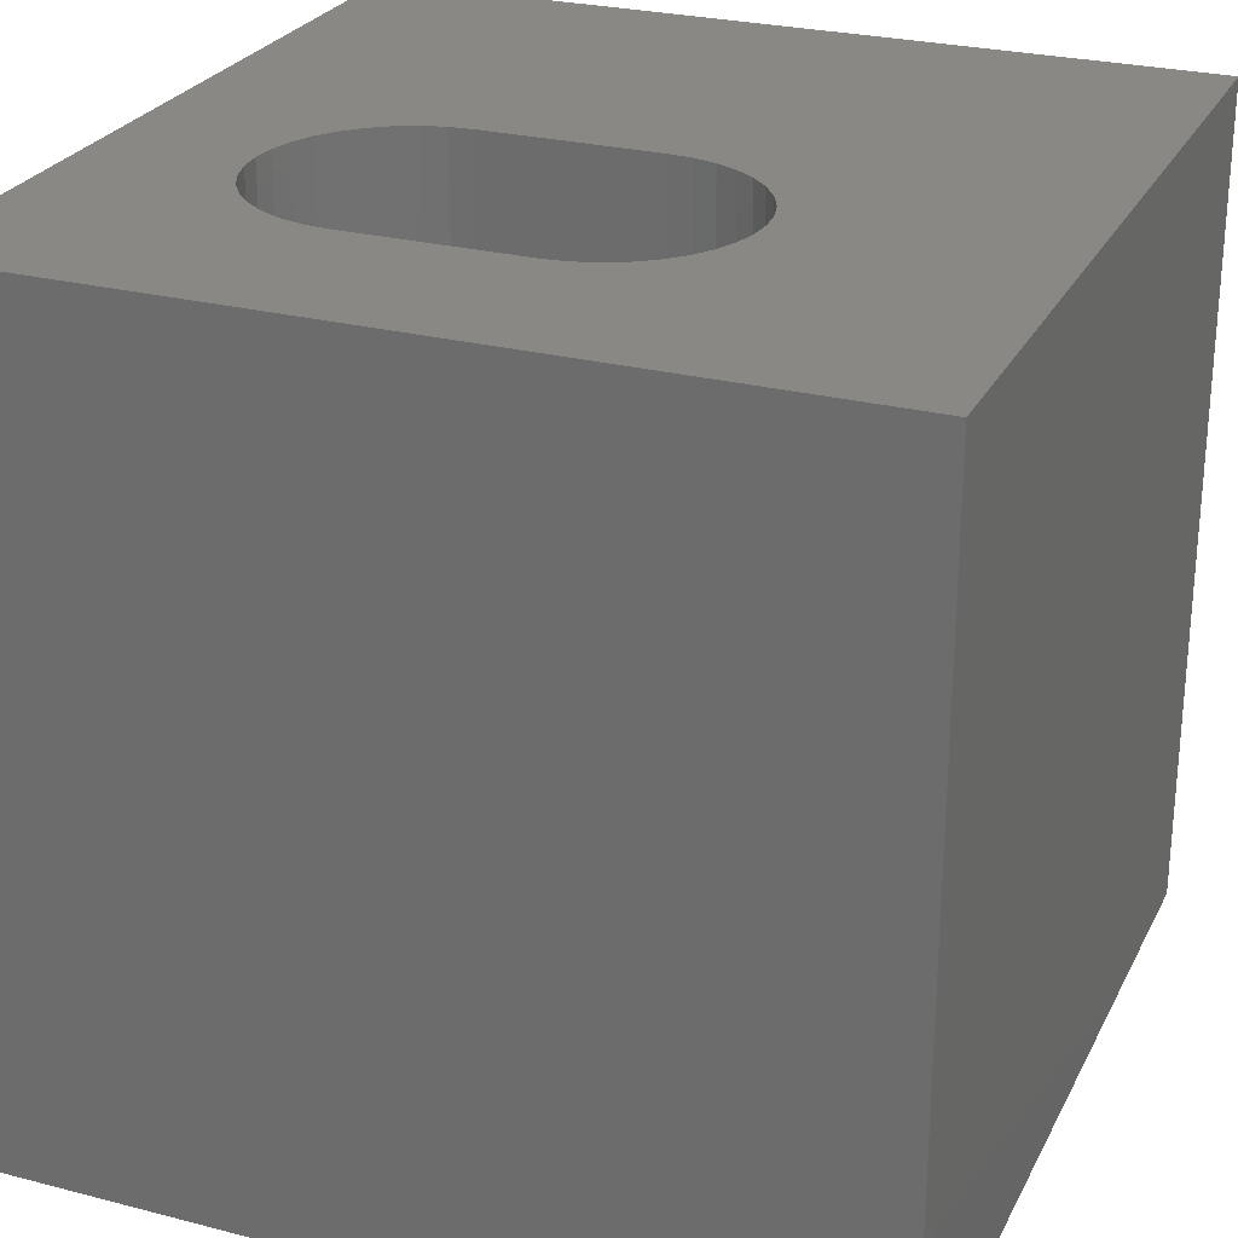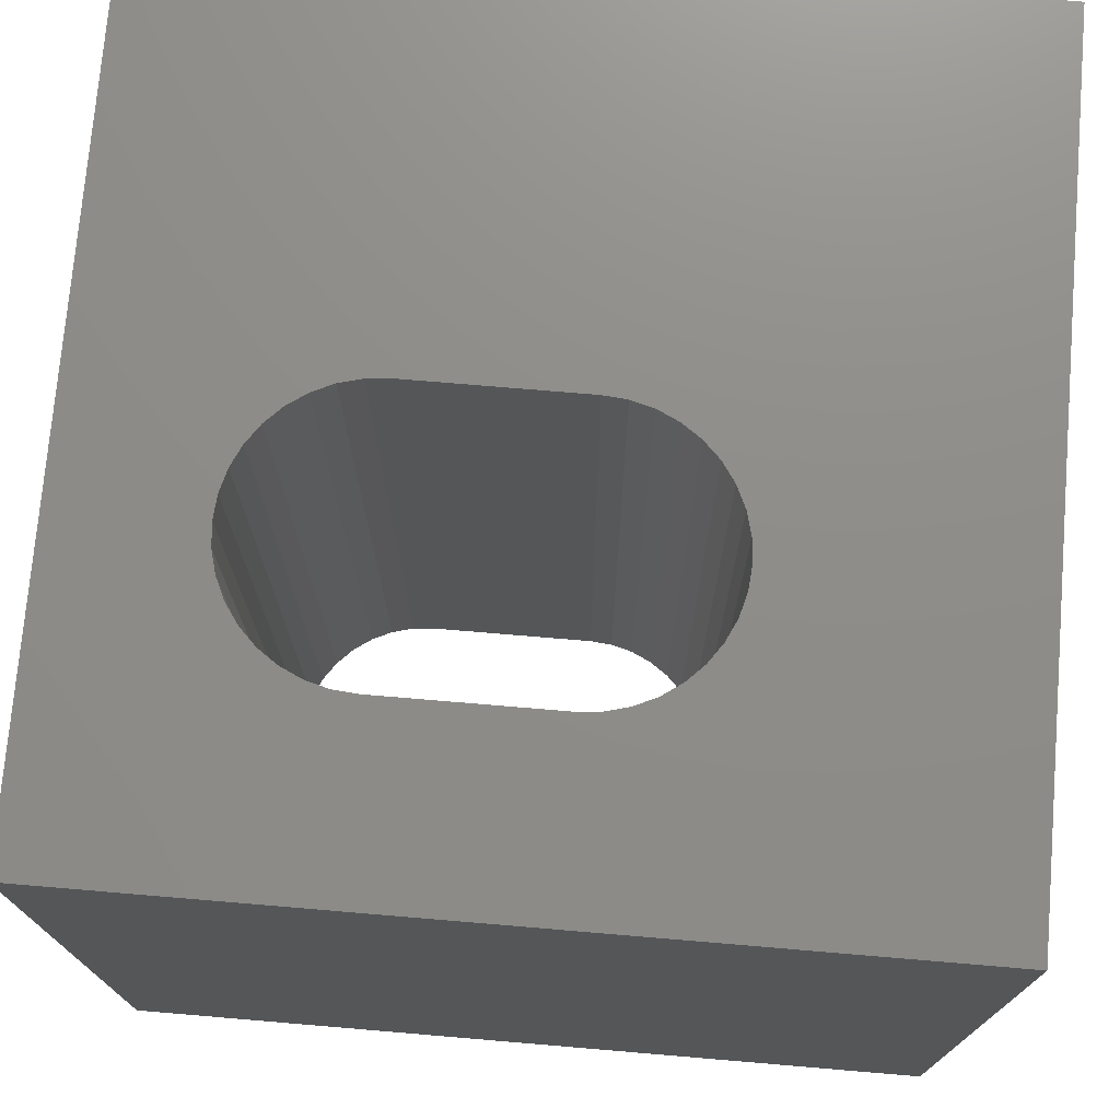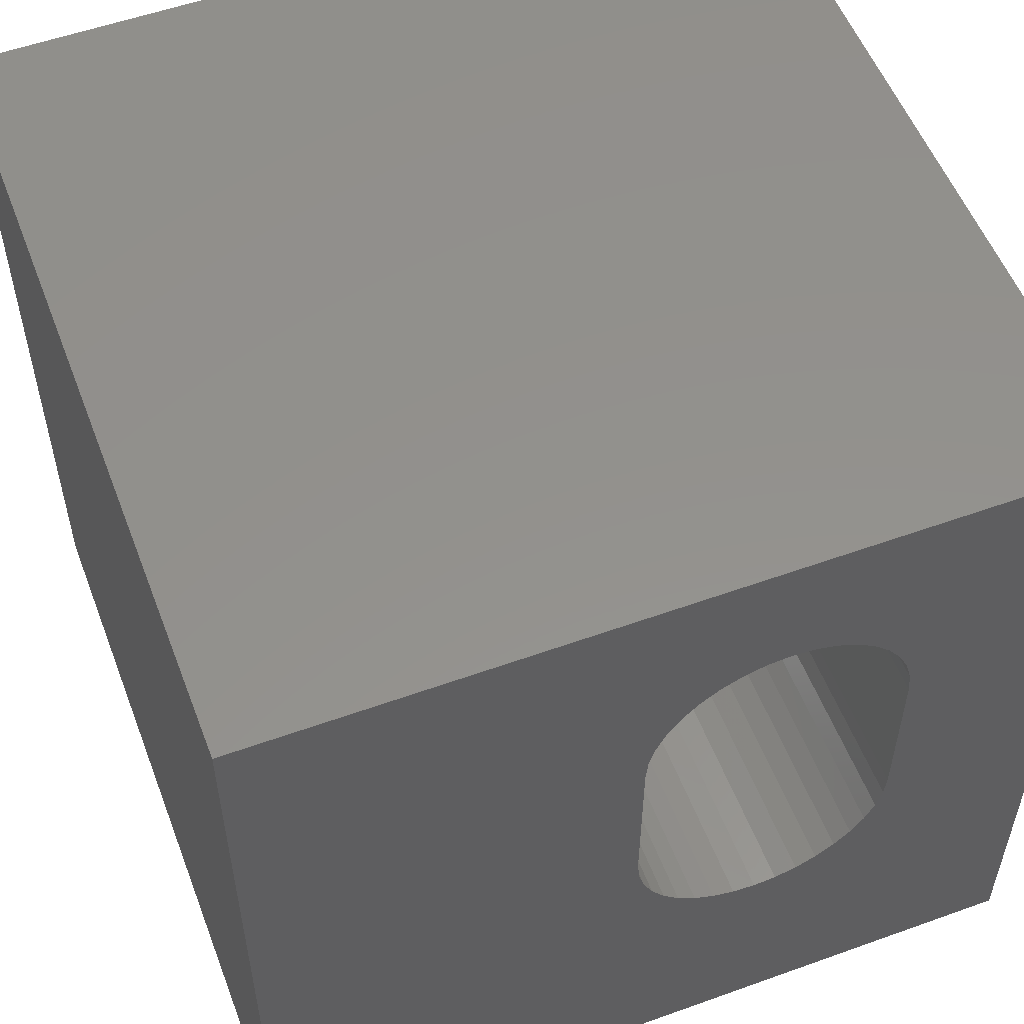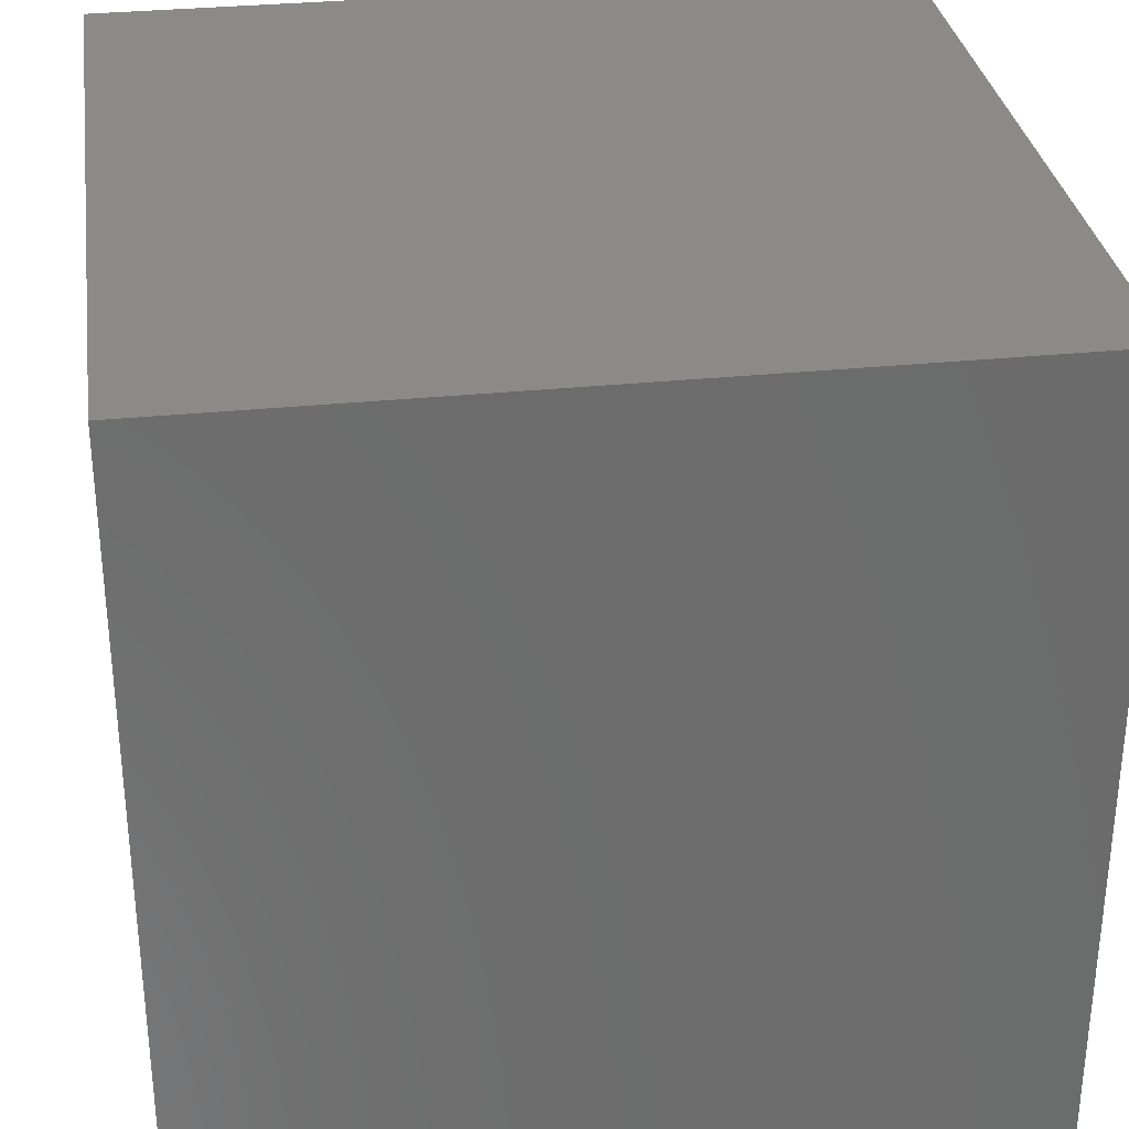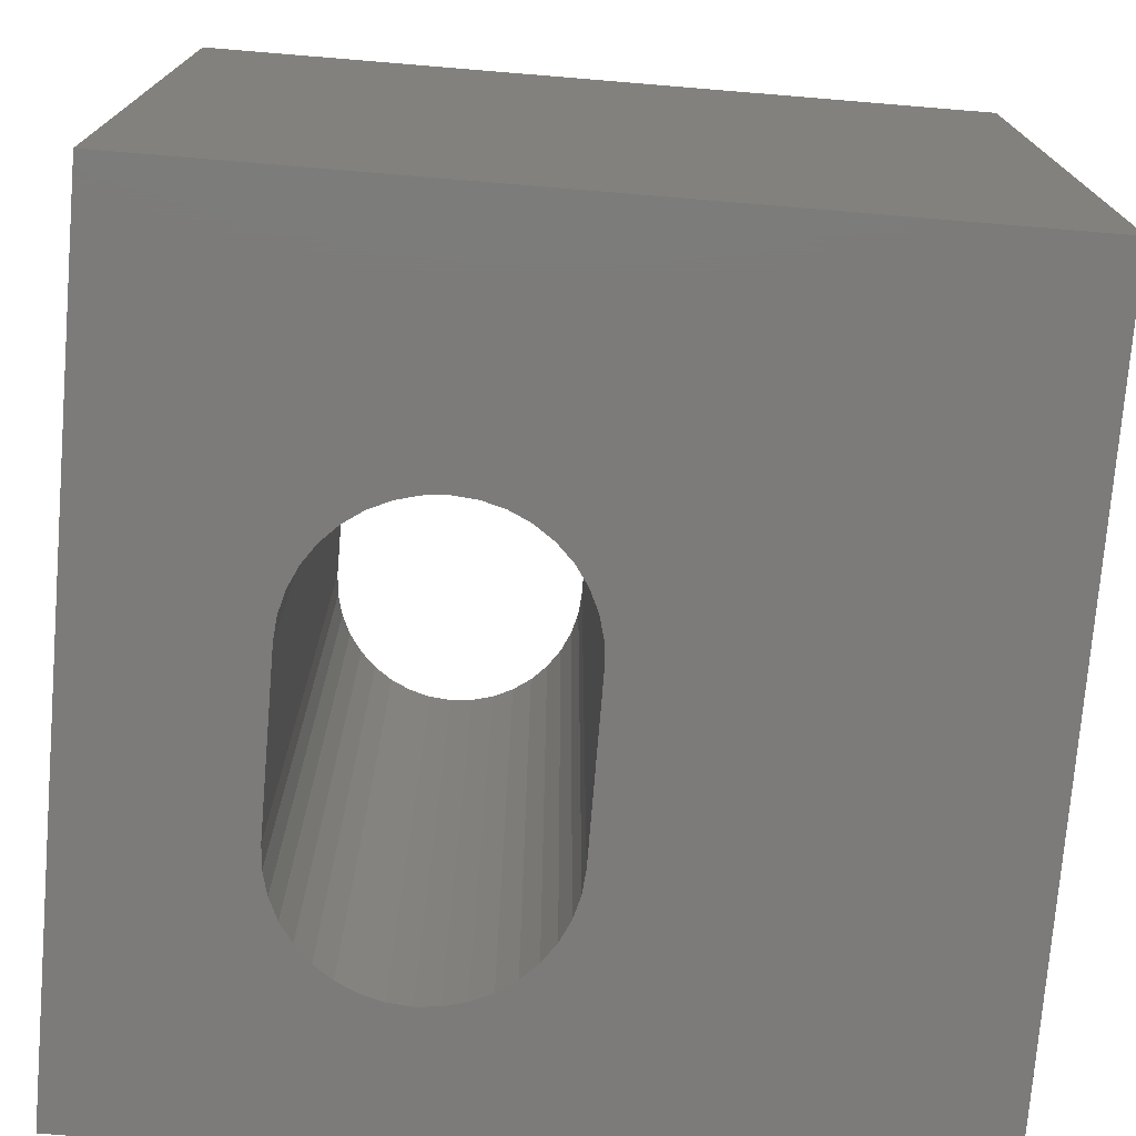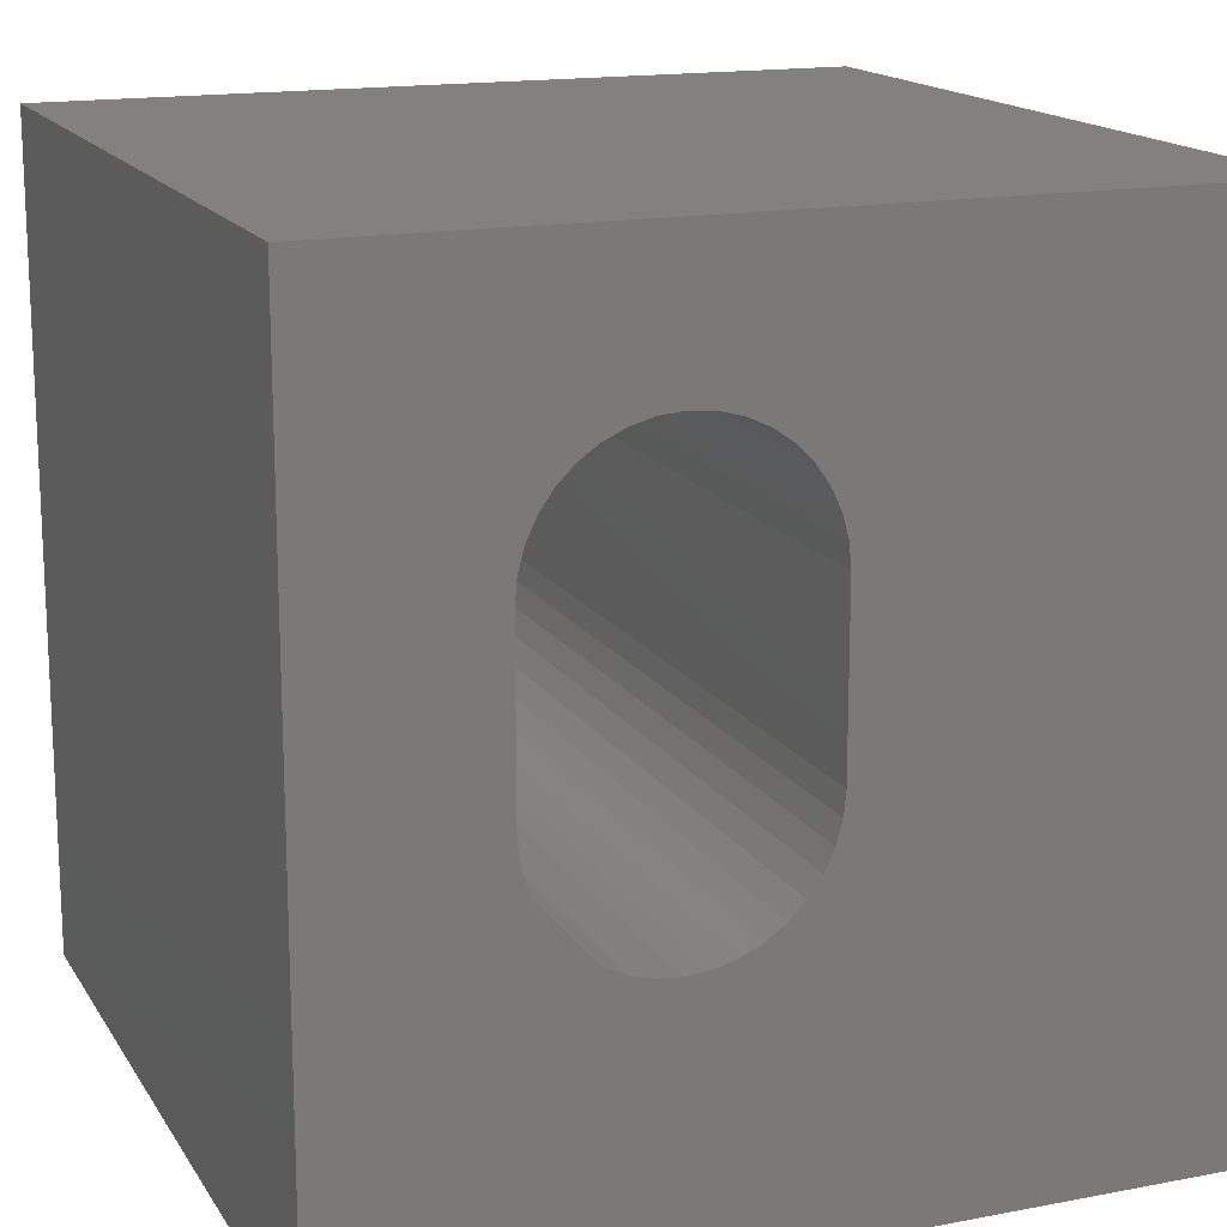
<metadata>
{"format":"stl","ext":"stl","renderer":"f3d","projection":"perspective","resolution":1024,"background":"white","views":[{"elev":26.3,"azim":-67.9,"up":"+Z"},{"elev":74.3,"azim":-85.2,"up":"+Z"},{"elev":54.8,"azim":159.2,"up":"+Y"},{"elev":31.7,"azim":-98.2,"up":"+Y"},{"elev":-74.7,"azim":-4.7,"up":"+Z"},{"elev":16.0,"azim":-21.6,"up":"+Y"}]}
</metadata>
<code>
# stl→obj: 84 verts, 168 faces
v 0 10 10
v 0 10 0
v 0 0 10
v 0 0 0
v 5.226 4.07 10
v 5.108 3.816 10
v 10 0 10
v 5.299 4.341 10
v 2.678 7.928 10
v 2.908 8.089 10
v 3.163 8.208 10
v 4.947 3.586 10
v 4.748 3.387 10
v 4.518 3.226 10
v 3.434 3.035 10
v 3.163 3.108 10
v 2.908 3.226 10
v 2.678 3.387 10
v 4.264 3.108 10
v 3.993 3.035 10
v 3.713 3.011 10
v 2.48 3.586 10
v 2.319 3.816 10
v 2.2 4.07 10
v 2.128 6.974 10
v 2.2 7.245 10
v 4.264 8.208 10
v 4.518 8.089 10
v 10 10 10
v 4.748 7.928 10
v 5.226 7.245 10
v 5.299 6.974 10
v 5.324 6.695 10
v 5.324 4.621 10
v 2.319 7.5 10
v 2.48 7.73 10
v 3.434 8.28 10
v 3.713 8.305 10
v 3.993 8.28 10
v 4.947 7.73 10
v 5.108 7.5 10
v 2.128 4.341 10
v 2.103 4.621 10
v 2.103 6.695 10
v 10 10 0
v 10 0 0
v 2.908 3.226 0
v 3.163 3.108 0
v 4.947 3.586 0
v 5.108 3.816 0
v 5.226 4.07 0
v 2.319 3.816 0
v 2.2 4.07 0
v 2.128 4.341 0
v 2.48 3.586 0
v 2.678 3.387 0
v 5.299 6.974 0
v 5.226 7.245 0
v 5.108 7.5 0
v 3.434 8.28 0
v 3.163 8.208 0
v 2.908 8.089 0
v 2.678 7.928 0
v 2.48 7.73 0
v 2.319 7.5 0
v 2.2 7.245 0
v 3.434 3.035 0
v 3.713 3.011 0
v 3.993 3.035 0
v 4.264 3.108 0
v 4.518 3.226 0
v 4.748 3.387 0
v 2.128 6.974 0
v 2.103 6.695 0
v 2.103 4.621 0
v 4.947 7.73 0
v 4.748 7.928 0
v 4.518 8.089 0
v 5.299 4.341 0
v 5.324 4.621 0
v 5.324 6.695 0
v 4.264 8.208 0
v 3.993 8.28 0
v 3.713 8.305 0
f 1 2 3
f 3 2 4
f 5 6 7
f 5 7 8
f 9 10 1
f 1 10 11
f 6 12 7
f 7 12 13
f 7 13 14
f 15 16 3
f 3 16 17
f 3 17 18
f 14 19 7
f 7 19 20
f 7 20 3
f 3 20 21
f 3 21 15
f 18 22 3
f 3 22 23
f 3 23 24
f 25 26 1
f 27 28 29
f 29 28 30
f 31 32 29
f 29 32 33
f 29 33 7
f 7 33 34
f 7 34 8
f 26 35 1
f 1 35 36
f 1 36 9
f 11 37 1
f 1 37 38
f 1 38 29
f 29 38 39
f 29 39 27
f 30 40 29
f 29 40 41
f 29 41 31
f 24 42 3
f 3 42 43
f 3 43 1
f 1 43 44
f 1 44 25
f 45 29 46
f 46 29 7
f 4 47 48
f 49 50 46
f 46 50 51
f 52 4 53
f 53 4 54
f 52 55 4
f 4 55 56
f 4 56 47
f 57 58 45
f 45 58 59
f 60 61 2
f 2 61 62
f 2 62 63
f 63 64 2
f 2 64 65
f 2 65 66
f 48 67 4
f 4 67 68
f 4 68 46
f 46 68 69
f 46 69 70
f 70 71 46
f 46 71 72
f 46 72 49
f 66 73 2
f 2 73 74
f 2 74 4
f 4 74 75
f 4 75 54
f 59 76 45
f 45 76 77
f 45 77 78
f 51 79 46
f 46 79 80
f 46 80 45
f 45 80 81
f 45 81 57
f 78 82 45
f 45 82 83
f 45 83 2
f 2 83 84
f 2 84 60
f 29 45 1
f 1 45 2
f 46 7 4
f 4 7 3
f 75 43 42
f 75 42 54
f 54 42 24
f 54 24 53
f 53 24 23
f 53 23 52
f 52 23 22
f 52 22 55
f 55 22 18
f 55 18 56
f 56 18 17
f 56 17 47
f 47 17 16
f 47 16 48
f 48 16 15
f 48 15 67
f 67 15 21
f 67 21 68
f 68 21 20
f 68 20 69
f 69 20 19
f 69 19 70
f 70 19 14
f 70 14 71
f 71 14 13
f 71 13 72
f 72 13 12
f 72 12 49
f 49 12 6
f 49 6 50
f 50 6 5
f 50 5 51
f 51 5 8
f 51 8 79
f 79 8 34
f 79 34 80
f 75 74 43
f 43 74 44
f 81 33 32
f 81 32 57
f 57 32 31
f 57 31 58
f 58 31 41
f 58 41 59
f 59 41 40
f 59 40 76
f 76 40 30
f 76 30 77
f 77 30 28
f 77 28 78
f 78 28 27
f 78 27 82
f 82 27 39
f 82 39 83
f 83 39 38
f 83 38 84
f 84 38 37
f 84 37 60
f 60 37 11
f 60 11 61
f 61 11 10
f 61 10 62
f 62 10 9
f 62 9 63
f 63 9 36
f 63 36 64
f 64 36 35
f 64 35 65
f 65 35 26
f 65 26 66
f 66 26 25
f 66 25 73
f 73 25 44
f 73 44 74
f 81 80 33
f 33 80 34

</code>
